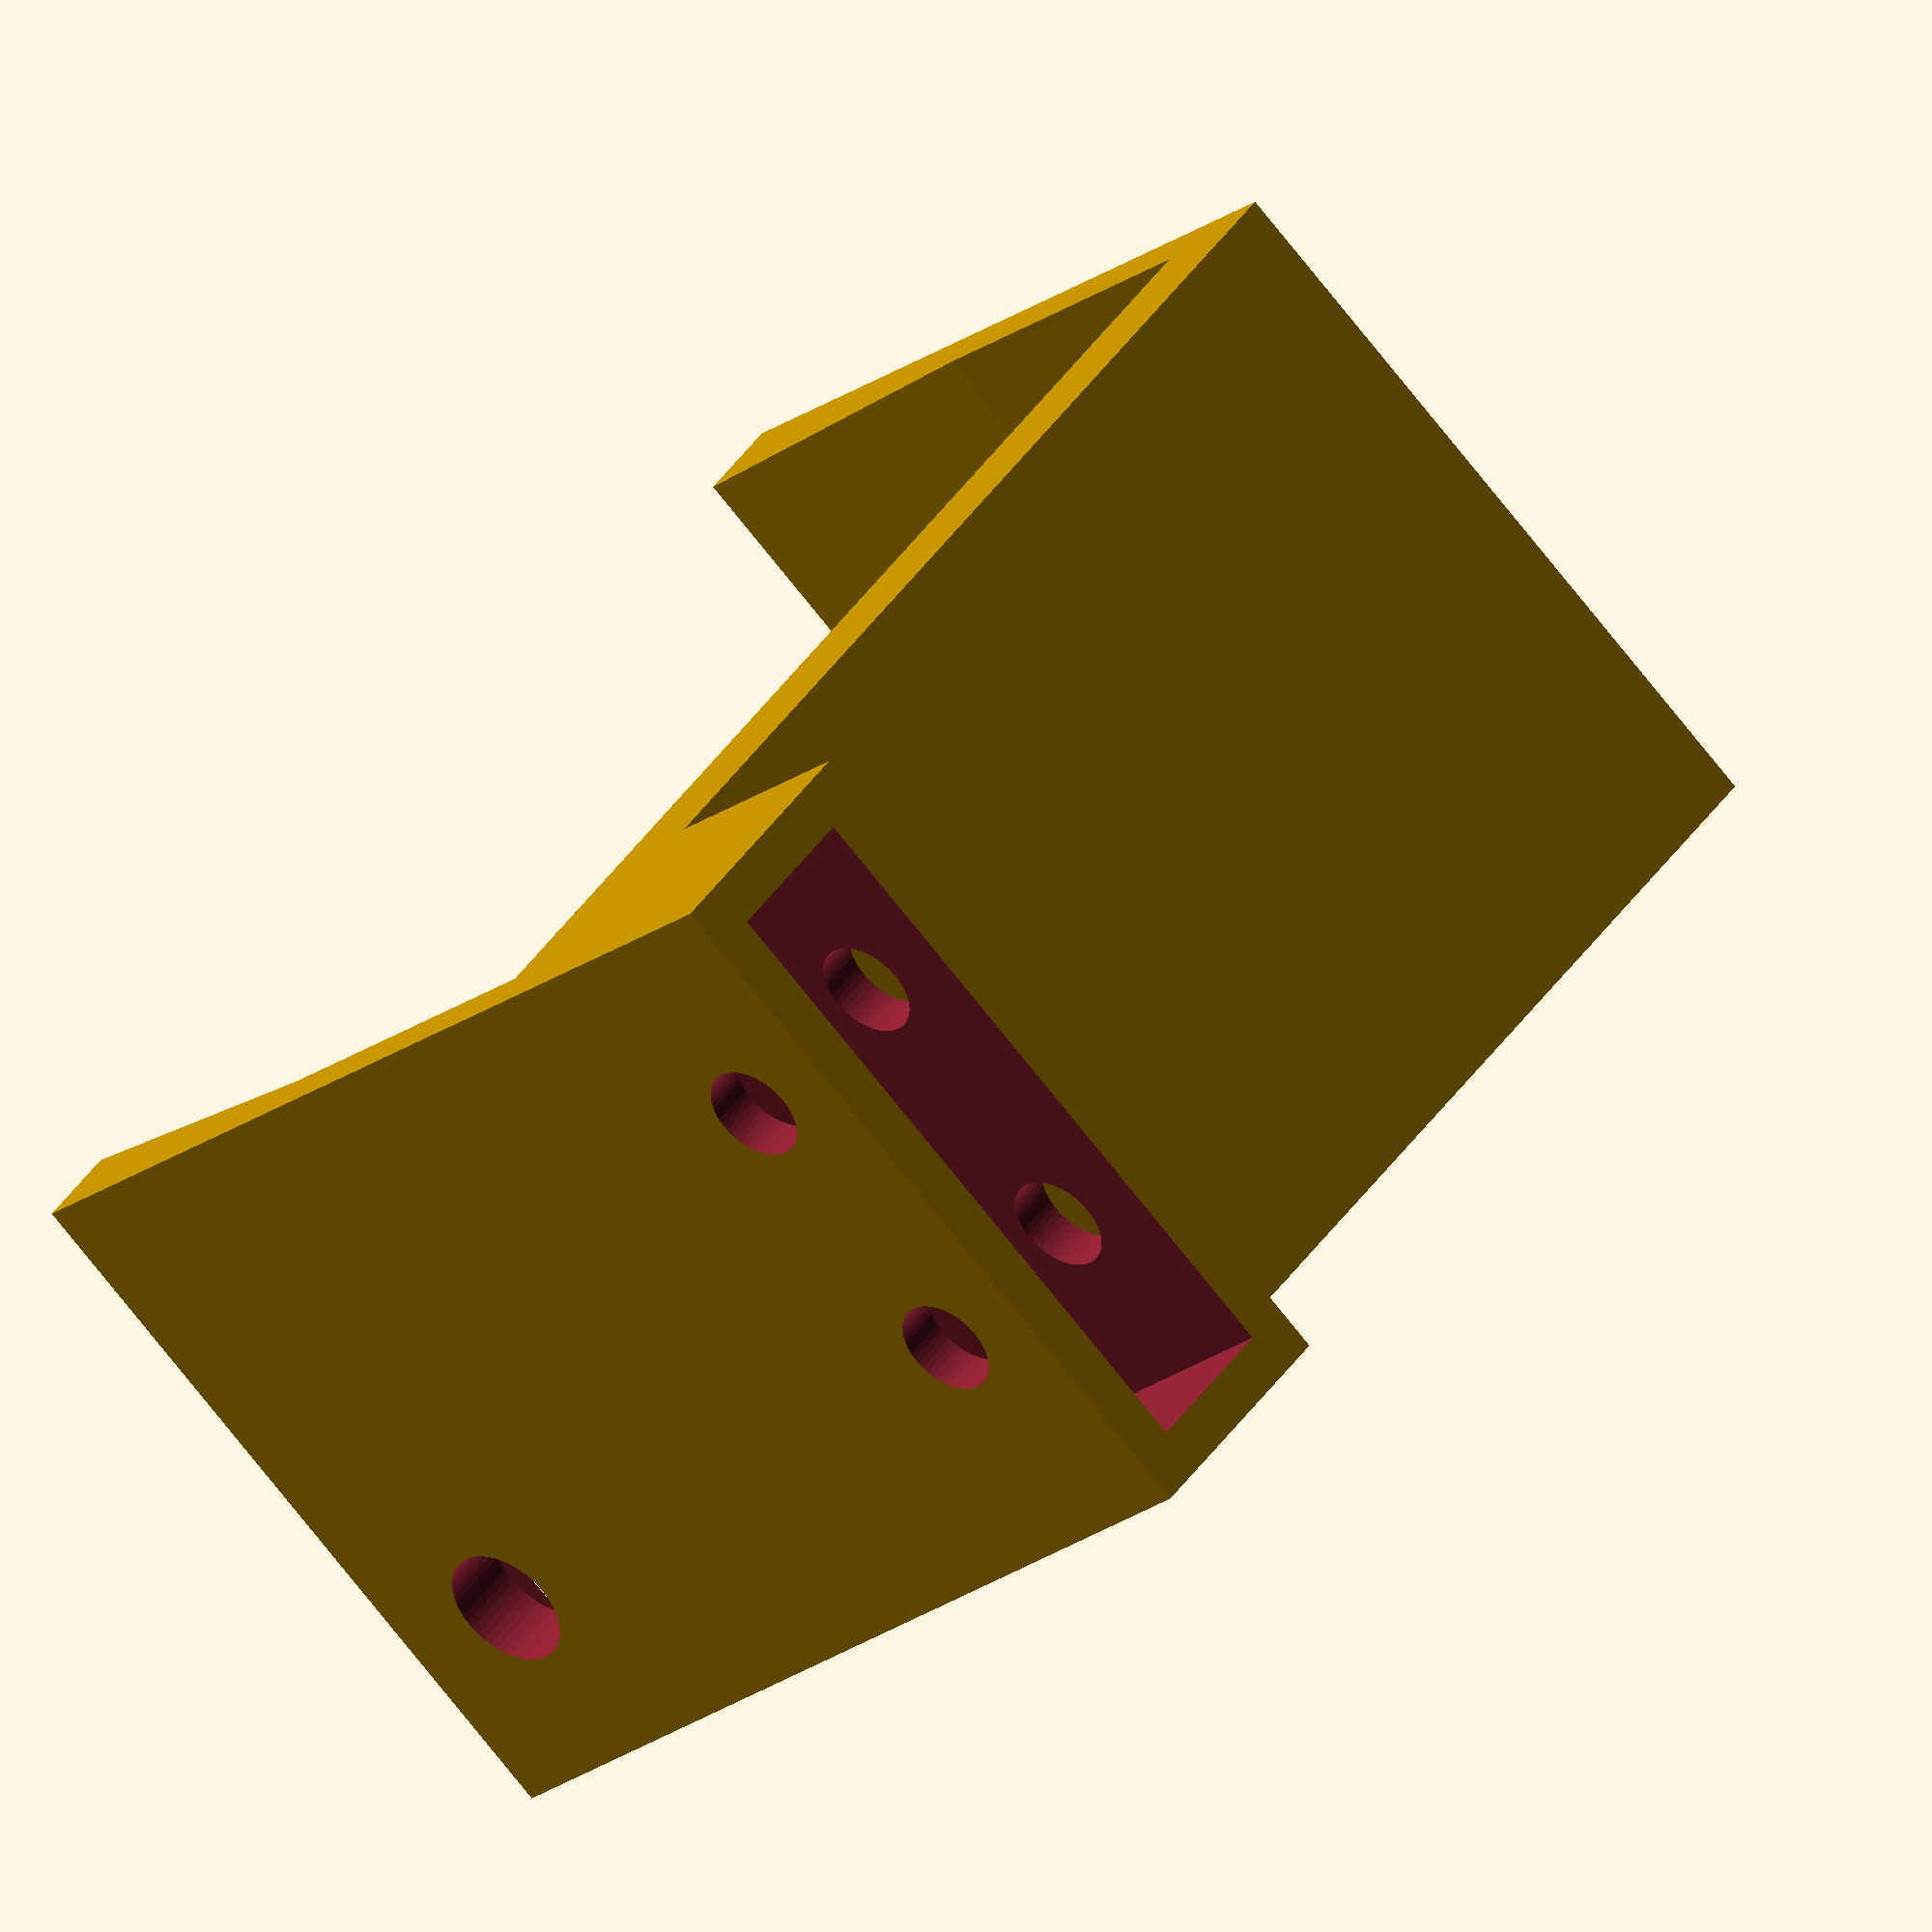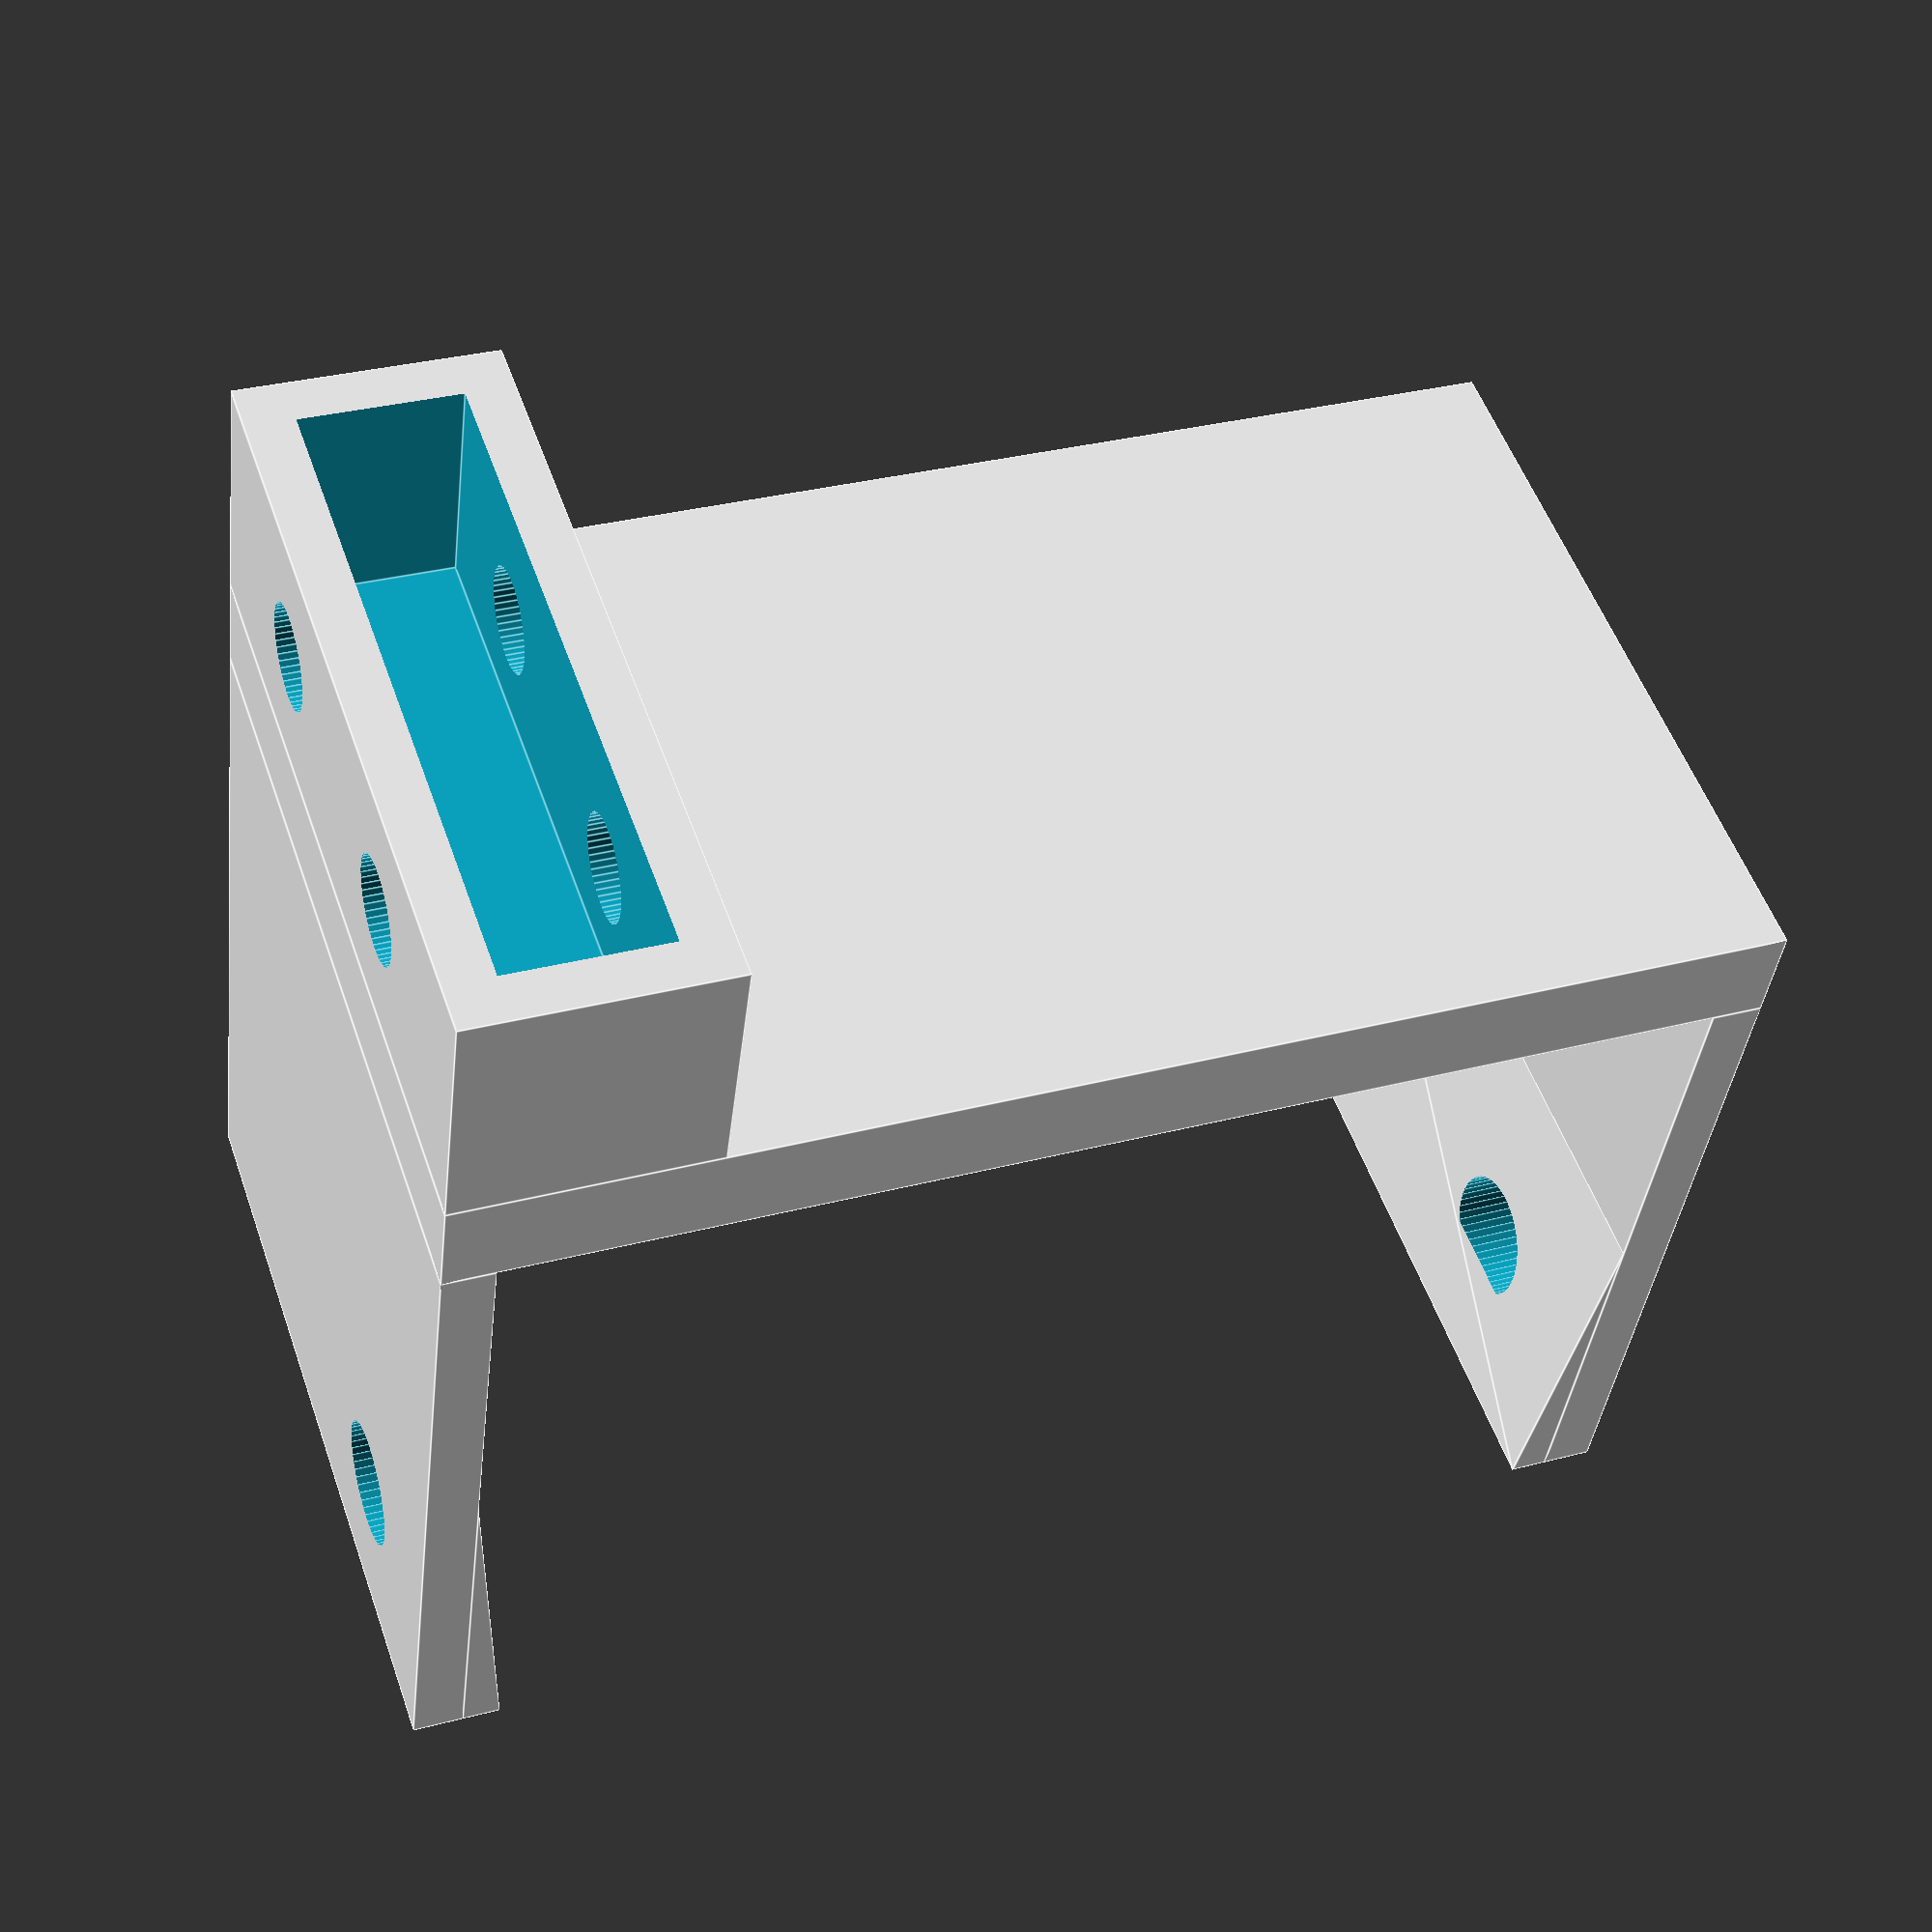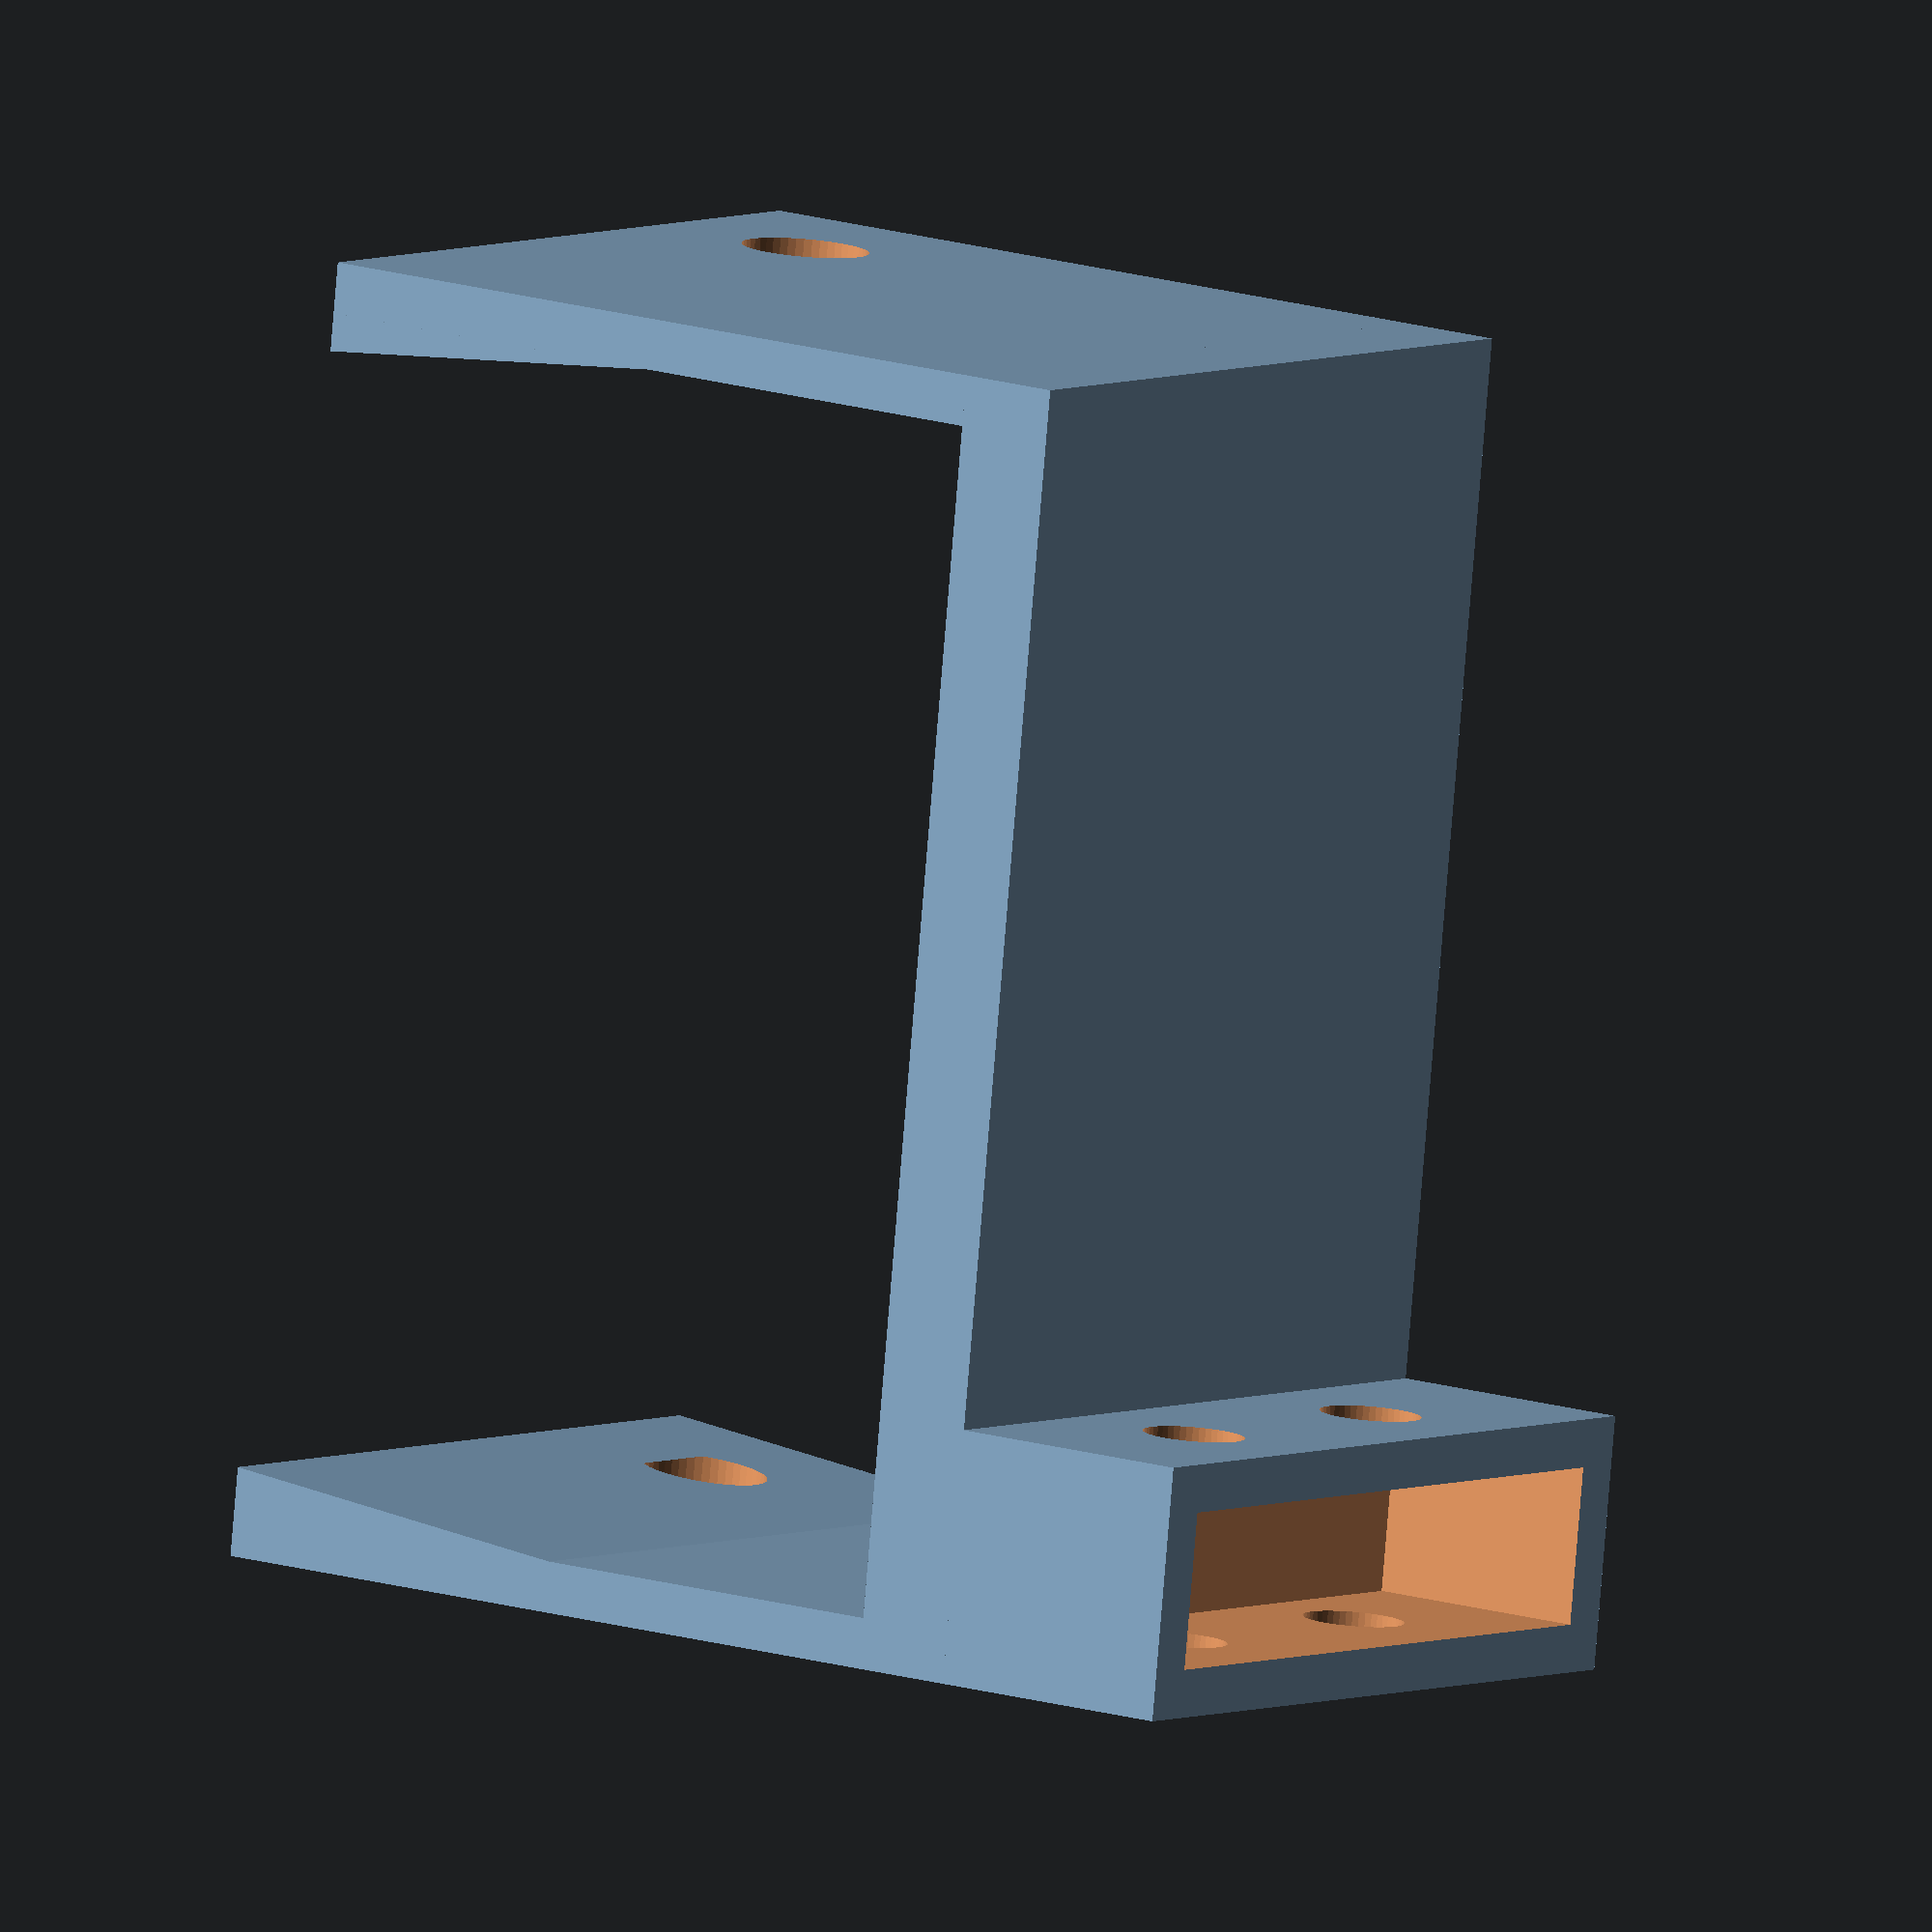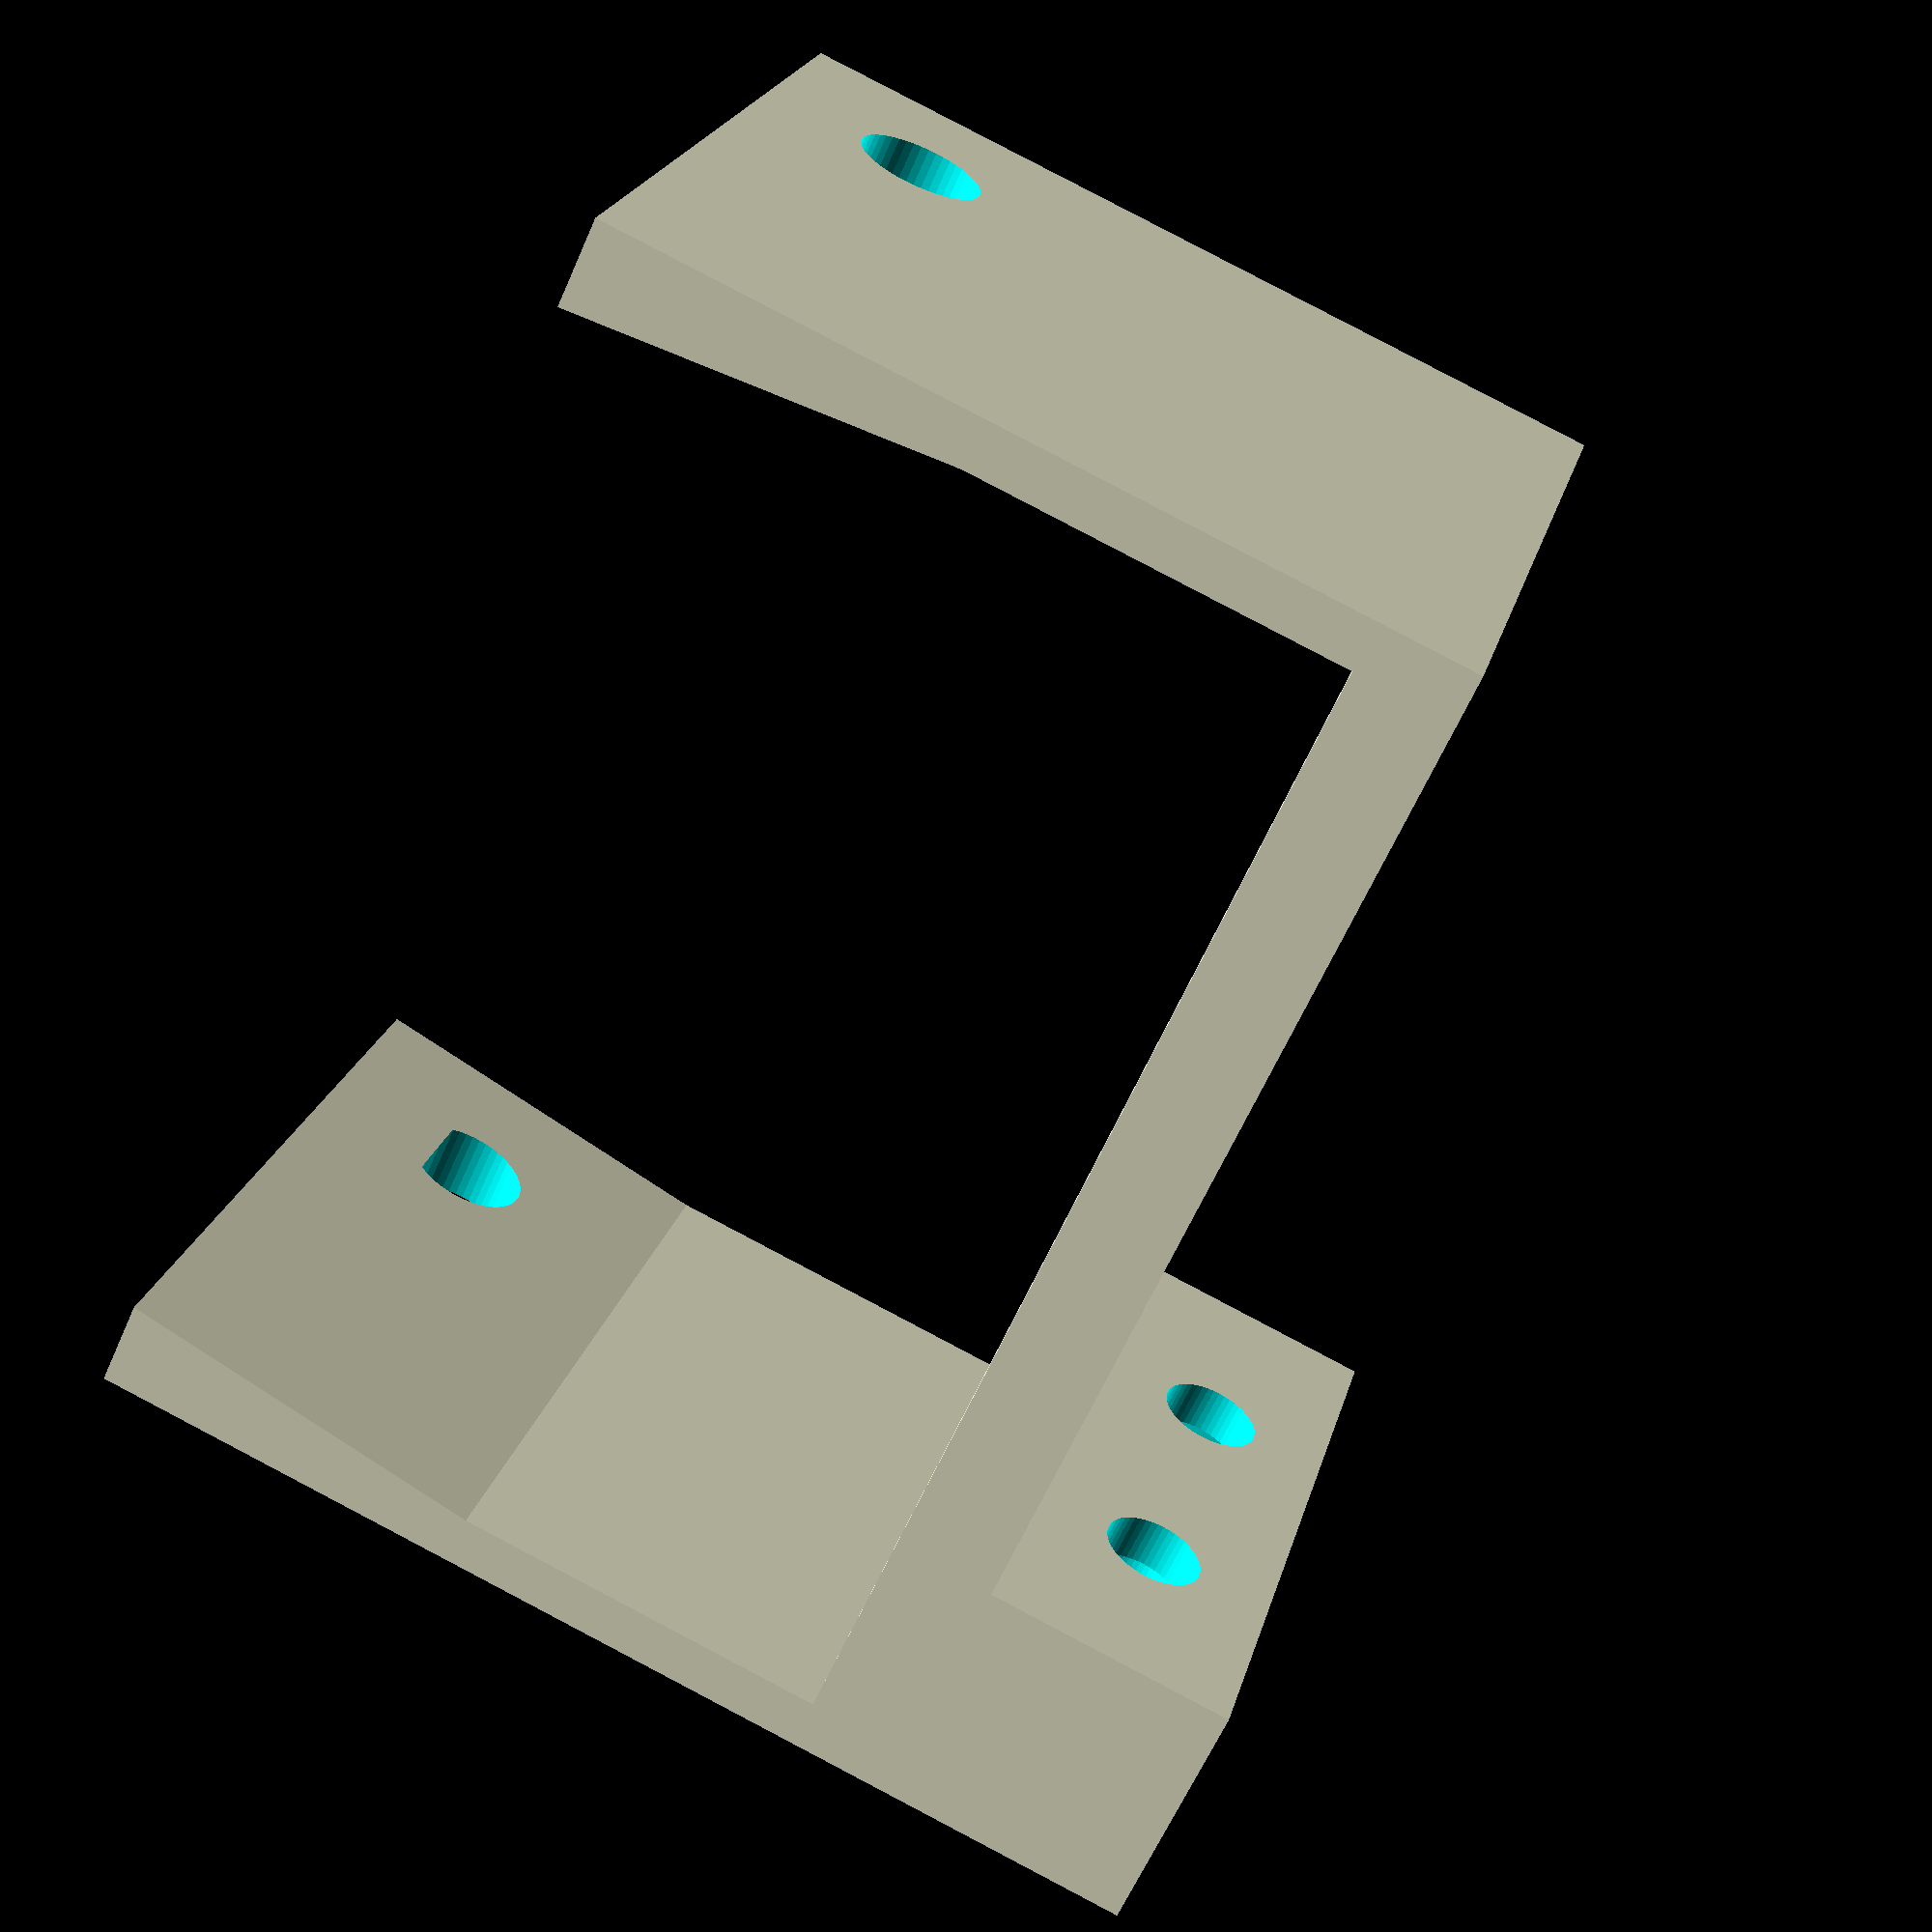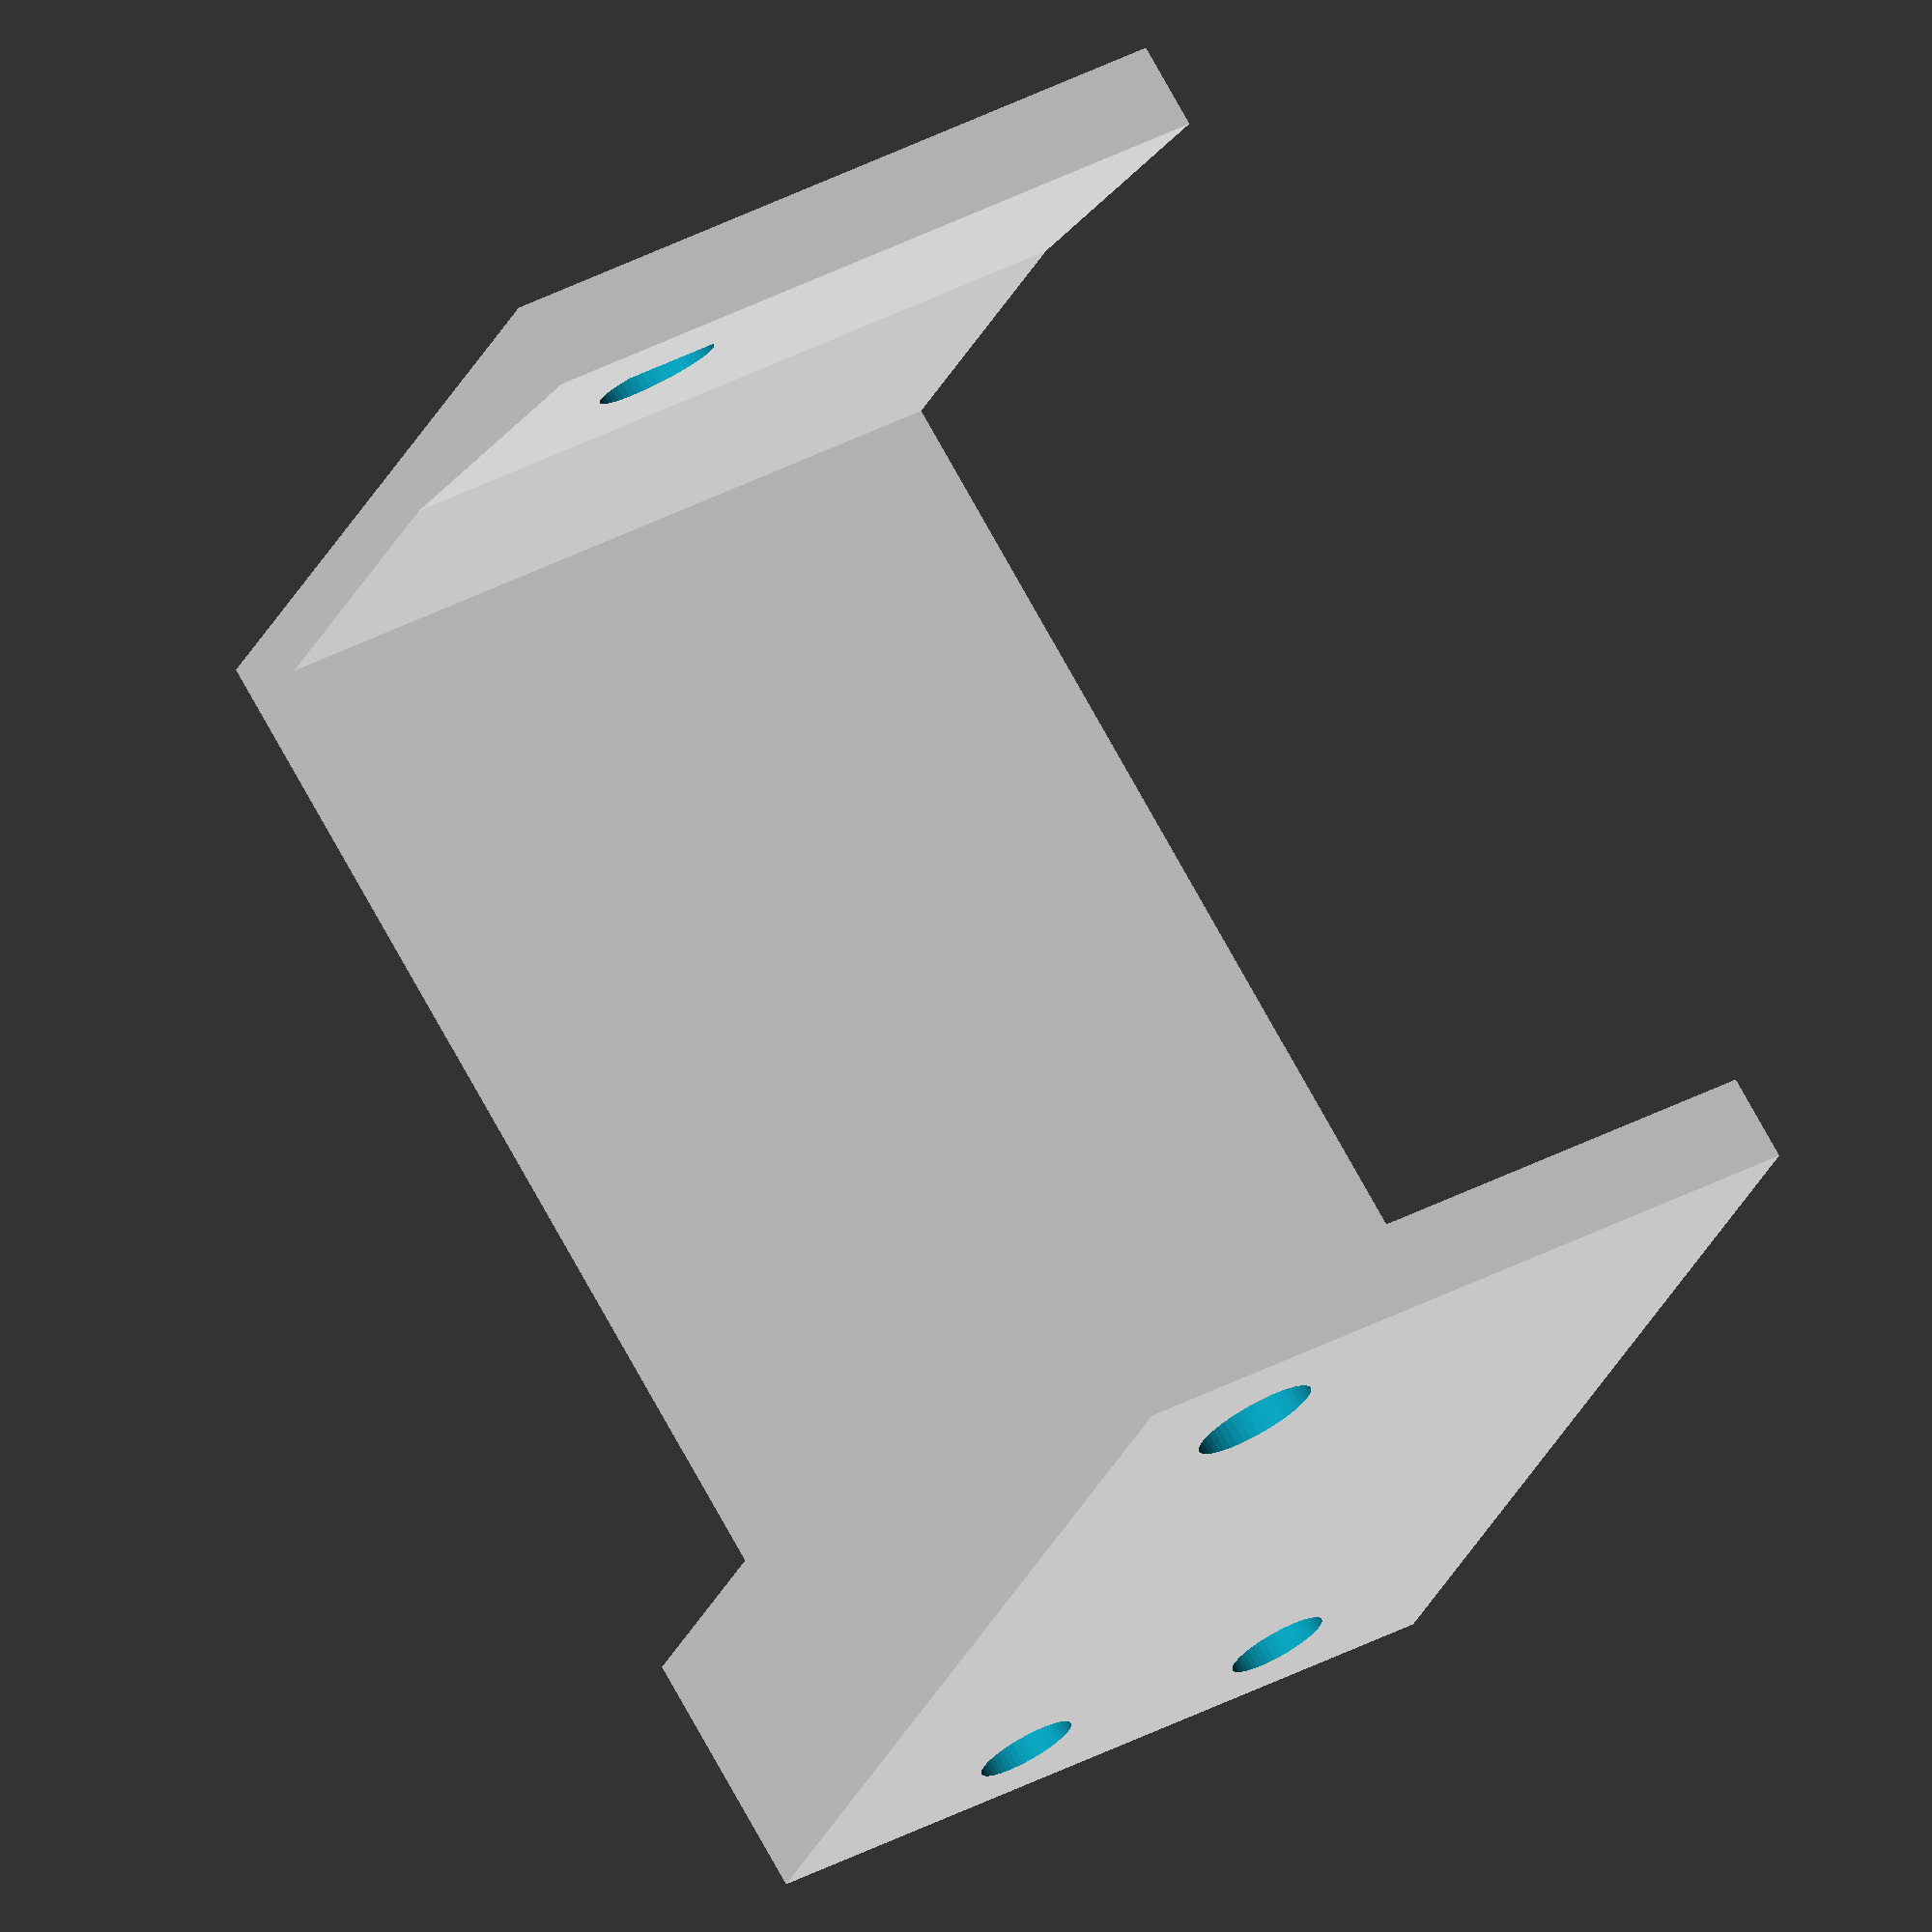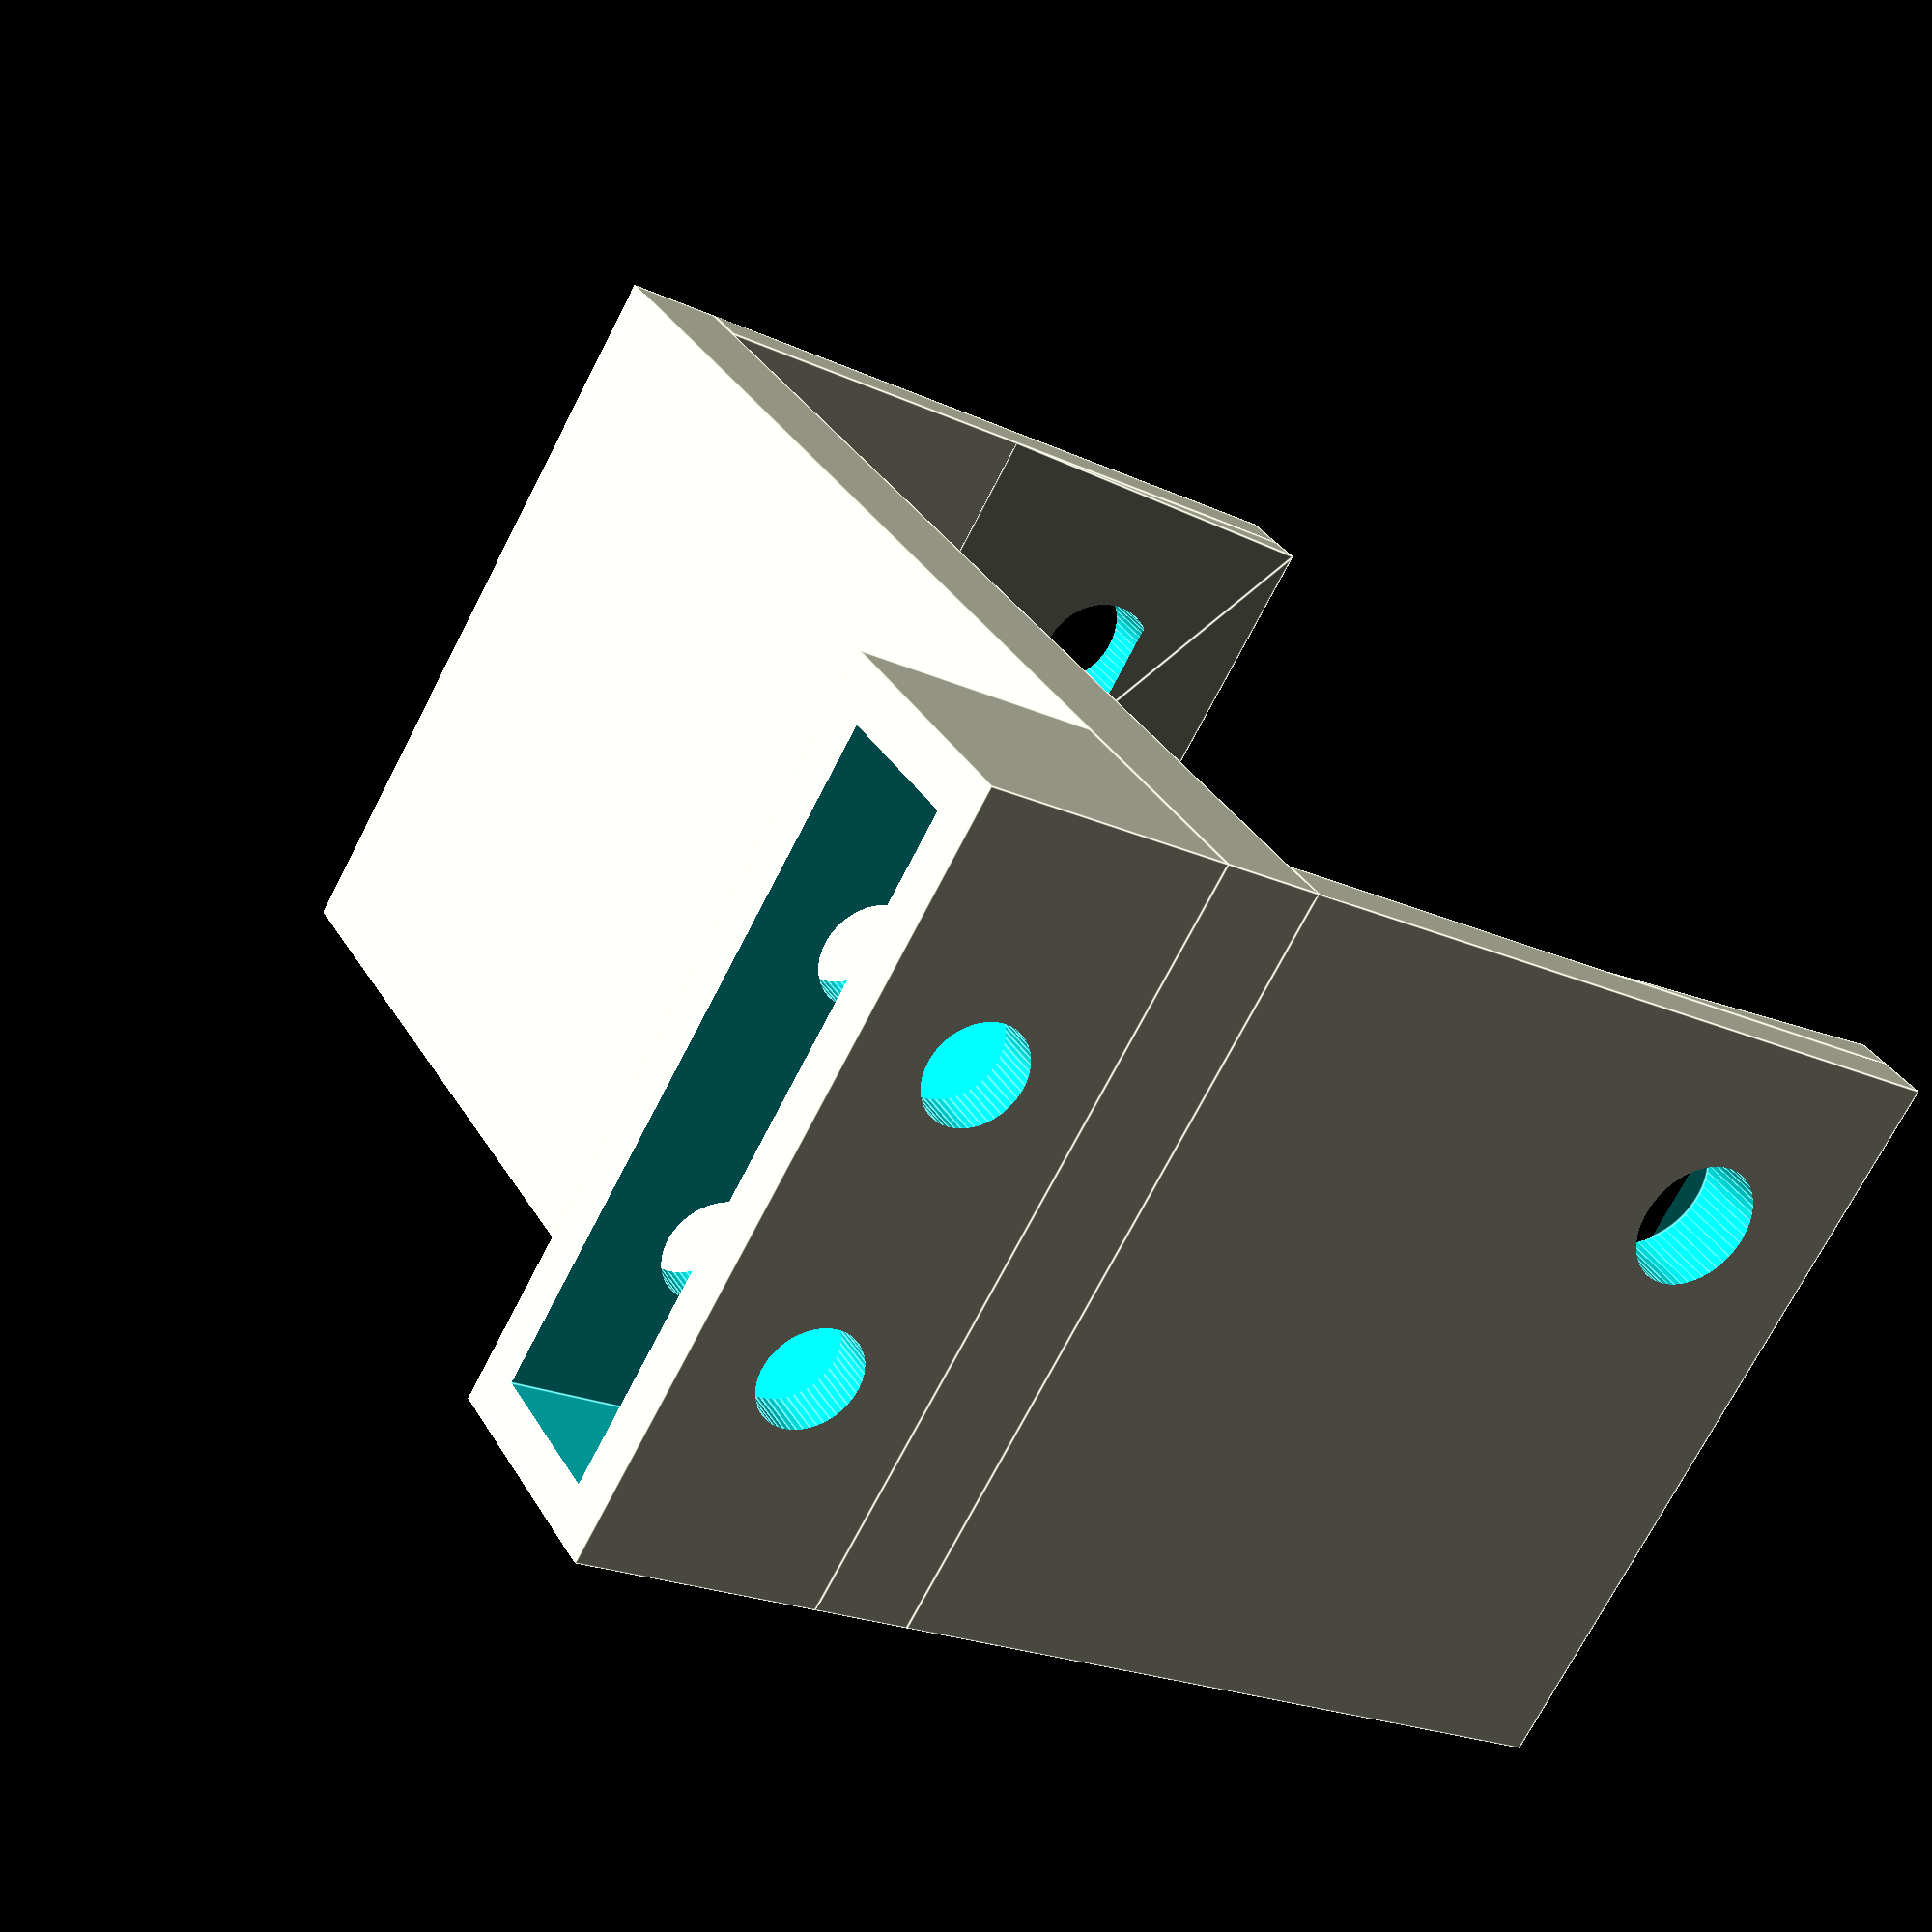
<openscad>
// this cover will mount over the Ender 3 v2 Neo x-axis housing
// it has a holder for a w25xh4mm arm and M3 screwholes at x6/y4.5 and x18/y4.5

$fn=50;

width=30;
height=51;

frontthick=4;
sidesthick=2;
screwhole=5; // d

ledgelong=10;
ledgethick=4;
ledgescrew=4; // d

module plate() {
    translate([0, frontthick, 0]) {
        difference() {
            union() { // combine side with prism shim
                cube(size=[width, 30, sidesthick]); // 30 is how deep the ender cover is

                translate([0, 15, -sidesthick])
                    rotate(a=[0,180,0]) translate([-width, 0, -2]) prism(width, 15, 1.5); // prism shim
            }

            translate([20+(screwhole/2), 30-(screwhole/2)-4, -1])
                cylinder(h=sidesthick+100, d=screwhole);
        }
    }

}

module prism(l, w, h){
    polyhedron(//pt 0        1        2        3        4        5
        points=[[0,0,0], [l,0,0], [l,w,0], [0,w,0], [0,w,h], [l,w,h]],
        faces=[[0,1,2,3],[5,4,3,2],[0,4,5,1],[0,3,4],[5,2,1]]
    );
}

module ledge() {
        difference() {
                cube(size=[width, ledgelong, 10]);
                translate([1.9, -1, 1.9]) cube(size=[width-4+0.2, ledgelong, 6.2]);

                translate([6.5+2, 5, -1])
                    cylinder(h=12, d=ledgescrew);
                translate([18.5+2, 5, -1])
                    cylinder(12, d=ledgescrew);
        }
}

cube(size=[width, frontthick, height]); // main body

translate([0, 0, height-sidesthick]) plate(); // top plate
mirror([0,0,1]) translate([0, 0, -sidesthick]) plate(); // bottom plate

translate([0,-ledgelong,0]) ledge(); // ledge with box
</openscad>
<views>
elev=134.9 azim=317.8 roll=327.2 proj=o view=solid
elev=328.2 azim=160.1 roll=249.6 proj=p view=edges
elev=262.0 azim=125.1 roll=184.7 proj=o view=wireframe
elev=62.5 azim=284.5 roll=336.2 proj=p view=wireframe
elev=285.1 azim=338.3 roll=151.1 proj=o view=solid
elev=148.0 azim=59.5 roll=25.6 proj=p view=edges
</views>
